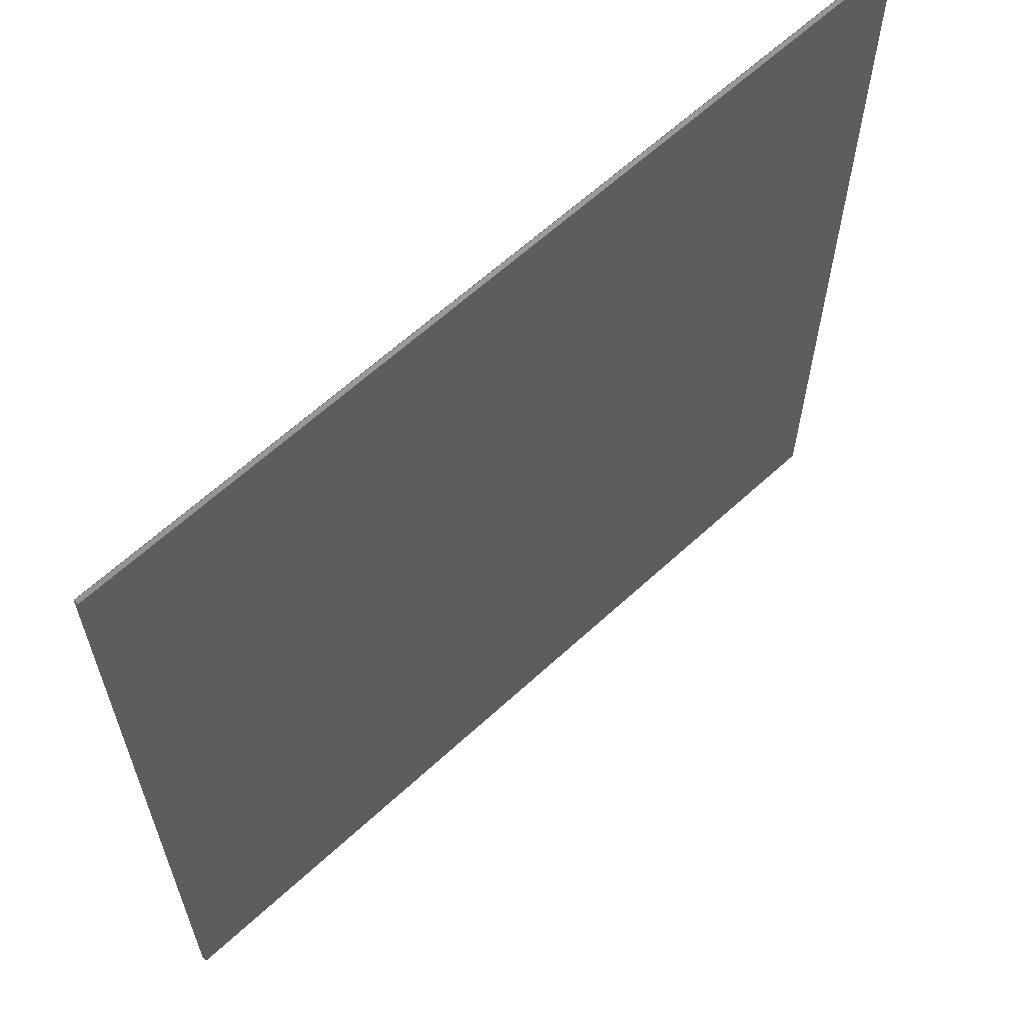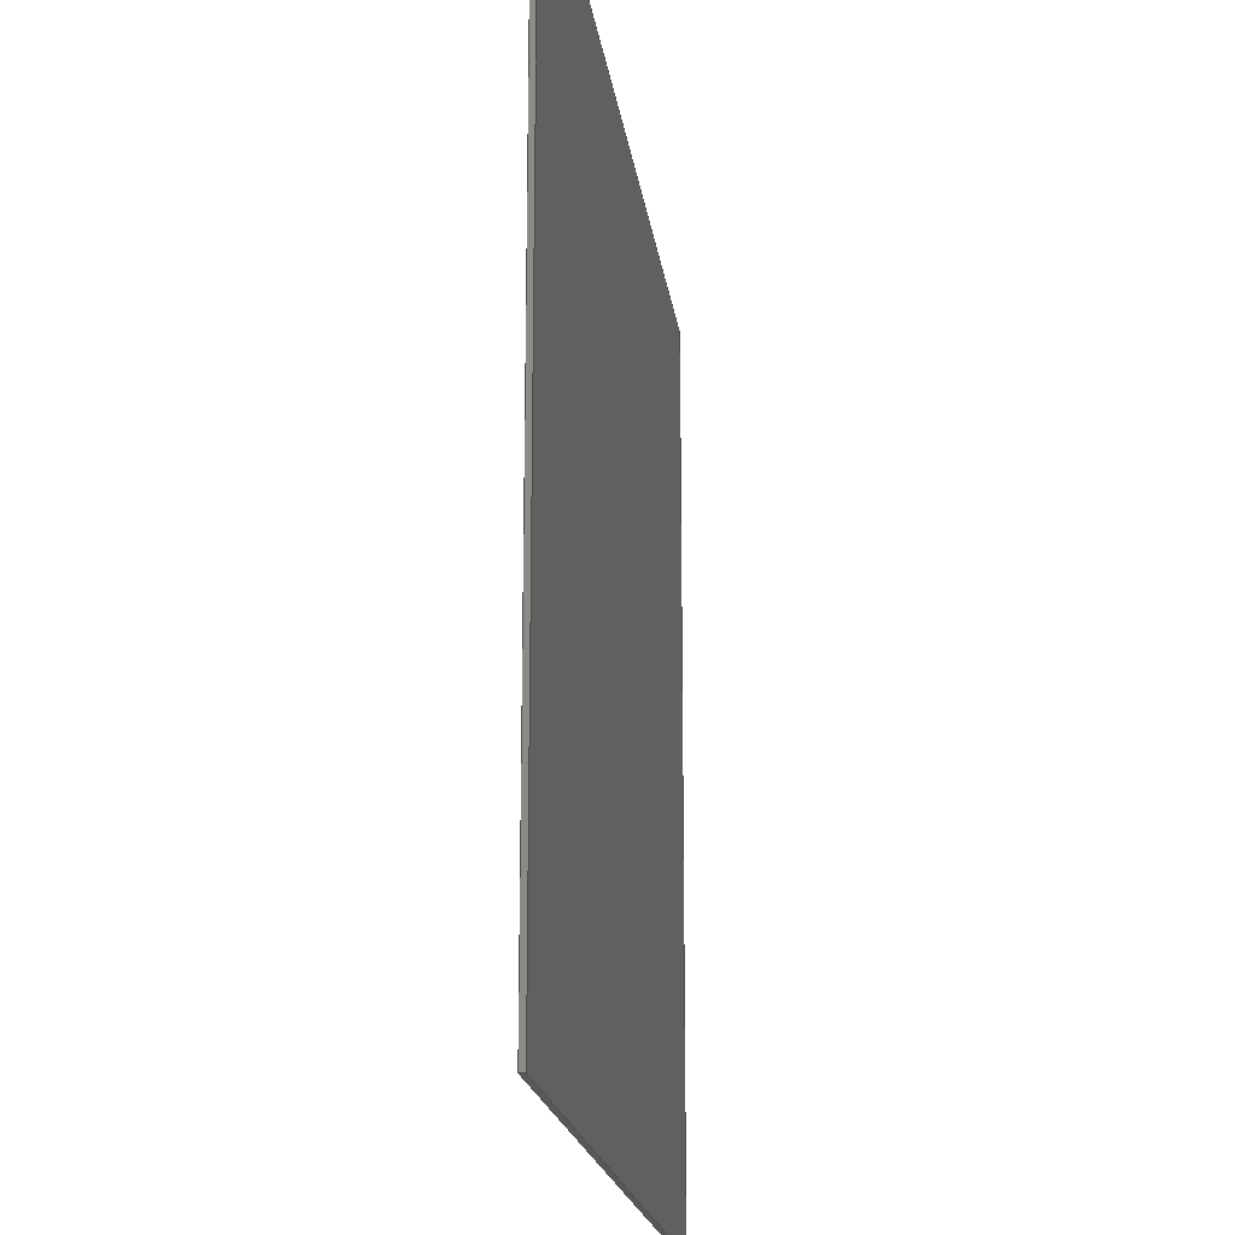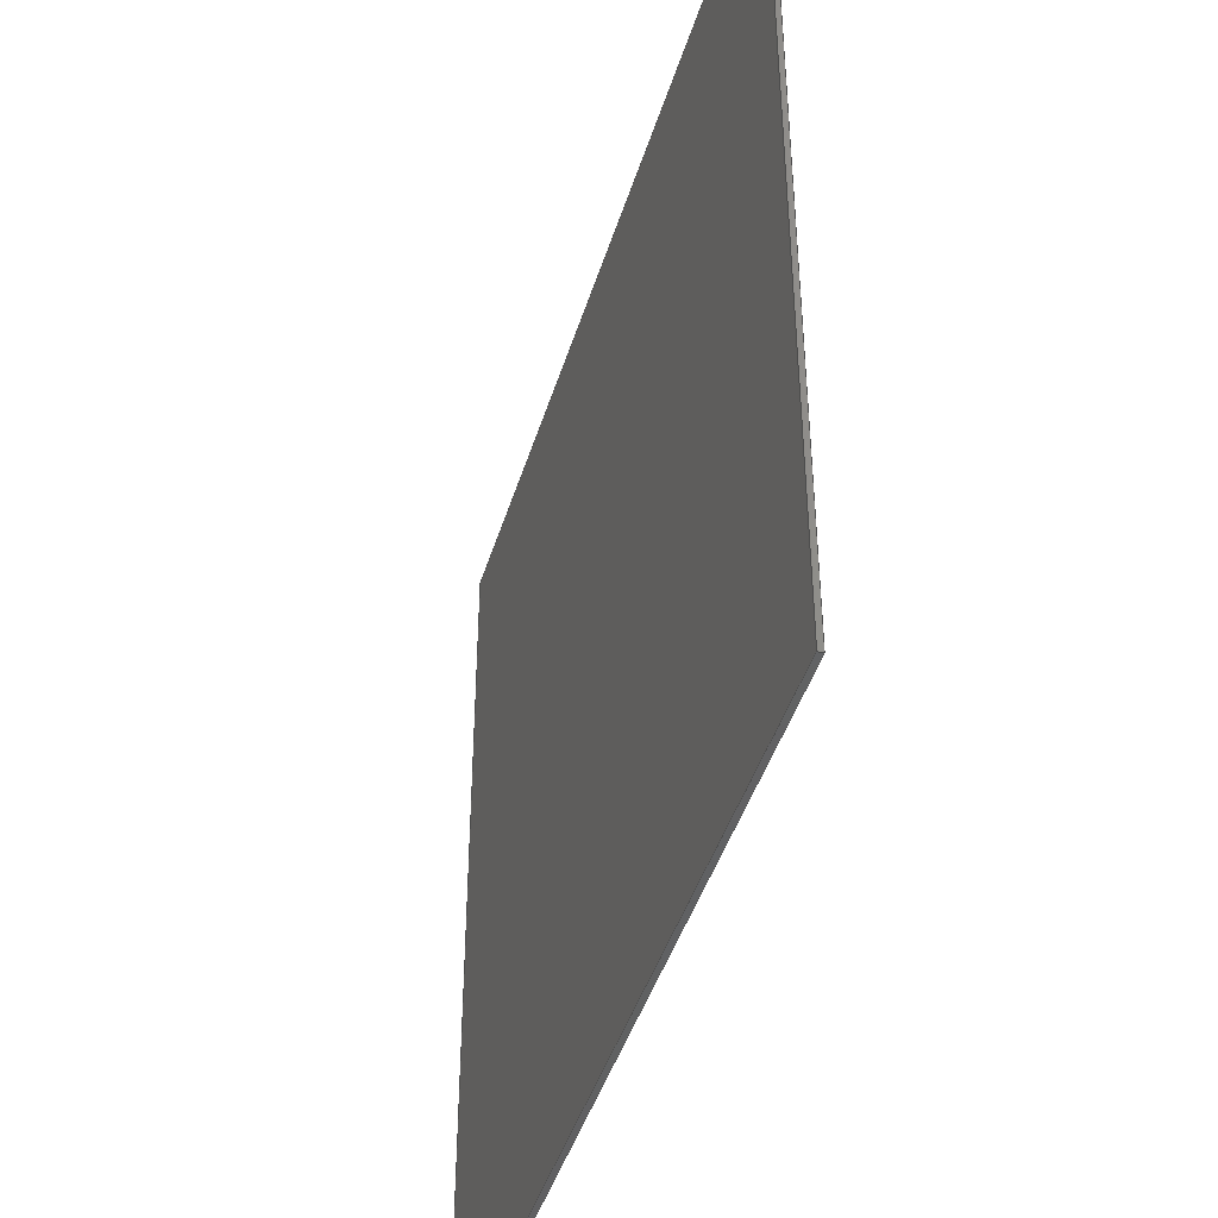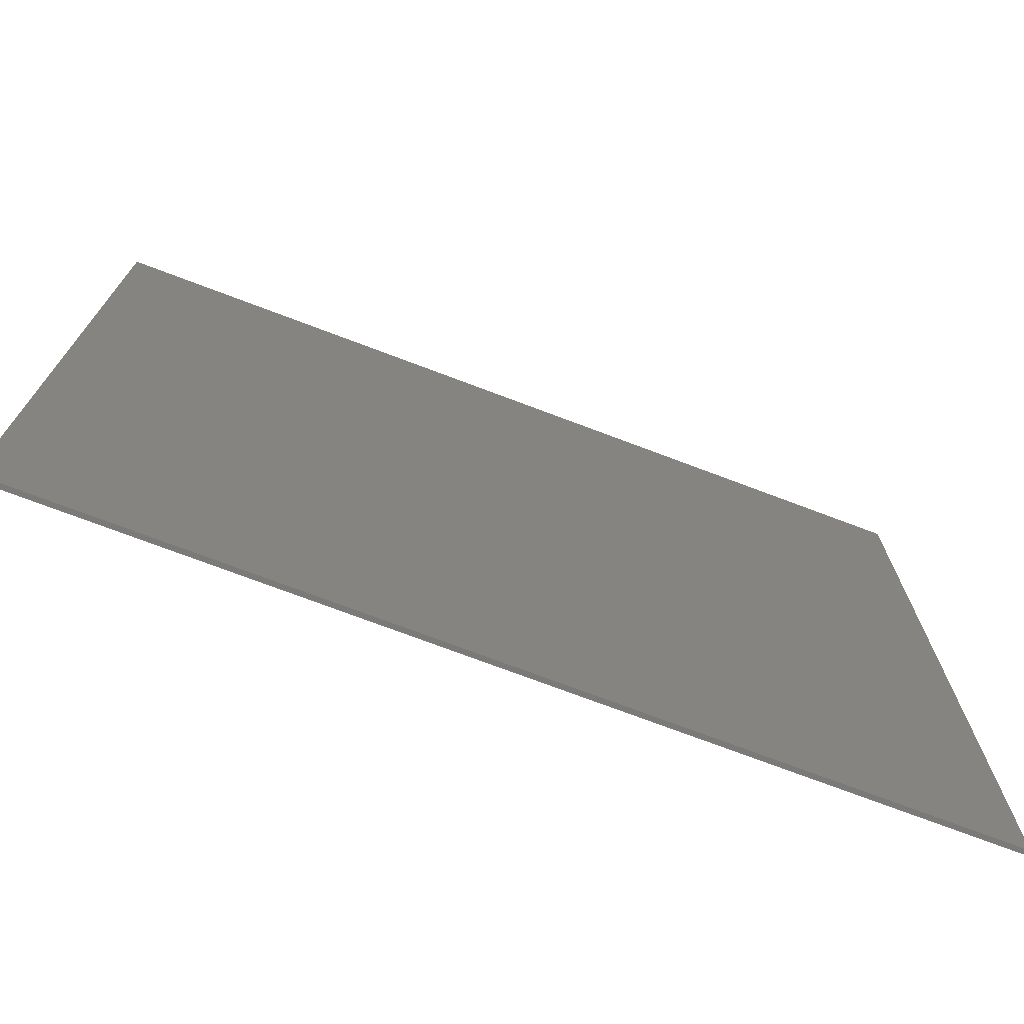
<metadata>
{"format":"step","ext":"step","renderer":"f3d","projection":"perspective","resolution":1024,"background":"white","views":[{"elev":62.9,"azim":-43.0,"up":"+Y"},{"elev":-18.9,"azim":97.5,"up":"+Y"},{"elev":-43.8,"azim":-106.6,"up":"+Y"},{"elev":-73.9,"azim":-20.7,"up":"+Y"}]}
</metadata>
<code>
ISO-10303-21;
DATA;
#1 = EDGE_CURVE ( 'NONE', #84, #137, #16, .T. ) ;
#2 = CARTESIAN_POINT ( 'NONE',  ( 6.123e-17, -0.5, 0.002756 ) ) ;
#3 = CARTESIAN_POINT ( 'NONE',  ( 6.123e-17, -0.5, 0.002756 ) ) ;
#4 = CLOSED_SHELL ( 'NONE', ( #225, #194, #166, #228, #36, #181 ) ) ;
#5 = LOCAL_TIME ( 10, 35, 17, #98 ) ;
#6 = PERSON_AND_ORGANIZATION_ROLE ( 'design_owner' ) ;
#7 = CALENDAR_DATE ( 2024, 21, 8 ) ;
#8 = PERSON_AND_ORGANIZATION_ROLE ( 'creator' ) ;
#9 = DATE_TIME_ROLE ( 'creation_date' ) ;
#10 = APPROVAL_DATE_TIME ( #119, #155 ) ;
#11 = ORIENTED_EDGE ( 'NONE', *, *, #92, .F. ) ;
#12 = EDGE_CURVE ( 'NONE', #38, #52, #237, .T. ) ;
#13 = VECTOR ( 'NONE', #152, 39.37 ) ;
#14 = ORIENTED_EDGE ( 'NONE', *, *, #21, .F. ) ;
#15 = ORIENTED_EDGE ( 'NONE', *, *, #233, .T. ) ;
#16 = LINE ( 'NONE', #87, #95 ) ;
#17 = VECTOR ( 'NONE', #240, 39.37 ) ;
#18 = CARTESIAN_POINT ( 'NONE',  ( 0.5, 0, 0.002756 ) ) ;
#19 = CARTESIAN_POINT ( 'NONE',  ( 0, 0, 0.002756 ) ) ;
#20 = LINE ( 'NONE', #2, #17 ) ;
#21 = EDGE_CURVE ( 'NONE', #212, #137, #91, .T. ) ;
#22 = DIRECTION ( 'NONE',  ( 1.225e-16, -1, 0 ) ) ;
#23 = DIRECTION ( 'NONE',  ( 1.366e-16, -1, 0 ) ) ;
#24 = DATE_AND_TIME ( #229, #131 ) ;
#25 = AXIS2_PLACEMENT_3D ( 'NONE', #61, #132, #135 ) ;
#26 = CC_DESIGN_SECURITY_CLASSIFICATION ( #186, ( #204 ) ) ;
#27 = CC_DESIGN_APPROVAL ( #64, ( #204 ) ) ;
#28 = MANIFOLD_SOLID_BREP ( 'Boss-Extrude1', #4 ) ;
#29 = PERSON_AND_ORGANIZATION_ROLE ( 'creator' ) ;
#30 =( CONVERSION_BASED_UNIT ( 'INCH', #227 ) LENGTH_UNIT ( ) NAMED_UNIT ( #62 ) );
#31 = EDGE_CURVE ( 'NONE', #175, #212, #108, .T. ) ;
#32 = PERSON_AND_ORGANIZATION_ROLE ( 'classification_officer' ) ;
#33 = AXIS2_PLACEMENT_3D ( 'NONE', #124, #198, #89 ) ;
#34 = LOCAL_TIME ( 10, 35, 17, #214 ) ;
#35 = SHAPE_DEFINITION_REPRESENTATION ( #78, #147 ) ;
#36 = ADVANCED_FACE ( 'NONE', ( #129 ), #180, .T. ) ;
#37 = ORIENTED_EDGE ( 'NONE', *, *, #1, .T. ) ;
#38 = VERTEX_POINT ( 'NONE', #126 ) ;
#39 = PLANE ( 'NONE',  #96 ) ;
#40 = CC_DESIGN_APPROVAL ( #155, ( #186 ) ) ;
#41 = DIRECTION ( 'NONE',  ( 0, 1, 0 ) ) ;
#42 = EDGE_CURVE ( 'NONE', #141, #84, #143, .T. ) ;
#43 = DIRECTION ( 'NONE',  ( -0, 0, 1 ) ) ;
#44 = PLANE ( 'NONE',  #33 ) ;
#45 = FACE_OUTER_BOUND ( 'NONE', #70, .T. ) ;
#46 = COORDINATED_UNIVERSAL_TIME_OFFSET ( 5, 0, .BEHIND. ) ;
#47 = APPROVAL_STATUS ( 'not_yet_approved' ) ;
#48 = PERSON_AND_ORGANIZATION ( #50, #55 ) ;
#49 = EDGE_LOOP ( 'NONE', ( #211, #177, #101, #14 ) ) ;
#50 = PERSON ( 'UNSPECIFIED', 'UNSPECIFIED', 'UNSPECIFIED', ('UNSPECIFIED'), ('UNSPECIFIED'), ('UNSPECIFIED') ) ;
#51 = VECTOR ( 'NONE', #183, 39.37 ) ;
#52 = VERTEX_POINT ( 'NONE', #71 ) ;
#53 = CARTESIAN_POINT ( 'NONE',  ( 6.123e-17, -0.5, 0 ) ) ;
#54 = DIRECTION ( 'NONE',  ( -1.366e-16, 1, -0 ) ) ;
#55 = ORGANIZATION ( 'UNSPECIFIED', 'UNSPECIFIED', '' ) ;
#56 = EDGE_CURVE ( 'NONE', #84, #38, #150, .T. ) ;
#57 = CARTESIAN_POINT ( 'NONE',  ( 0, 0, 0.002756 ) ) ;
#58 = CARTESIAN_POINT ( 'NONE',  ( 6.123e-17, -0.5, 0.002756 ) ) ;
#59 = CARTESIAN_POINT ( 'NONE',  ( 0, 0, 0 ) ) ;
#60 =( LENGTH_UNIT ( ) NAMED_UNIT ( * ) SI_UNIT ( $, .METRE. ) );
#61 = CARTESIAN_POINT ( 'NONE',  ( 0, 0, 0 ) ) ;
#62 = DIMENSIONAL_EXPONENTS ( 1, 0, 0, 0, 0, 0, 0 ) ;
#63 = CARTESIAN_POINT ( 'NONE',  ( 0, 0, 0.002756 ) ) ;
#64 = APPROVAL ( #47, 'UNSPECIFIED' ) ;
#65 = CARTESIAN_POINT ( 'NONE',  ( 0, 0, 0.002756 ) ) ;
#66 = ORIENTED_EDGE ( 'NONE', *, *, #42, .T. ) ;
#67 = PERSON_AND_ORGANIZATION ( #50, #55 ) ;
#68 = ORIENTED_EDGE ( 'NONE', *, *, #12, .T. ) ;
#69 = ORIENTED_EDGE ( 'NONE', *, *, #1, .F. ) ;
#70 = EDGE_LOOP ( 'NONE', ( #104, #103, #219, #37 ) ) ;
#71 = CARTESIAN_POINT ( 'NONE',  ( 0.5, 0, 0 ) ) ;
#72 = CC_DESIGN_DATE_AND_TIME_ASSIGNMENT ( #24, #9, ( #117 ) ) ;
#73 = DIRECTION ( 'NONE',  ( 1, 0, 0 ) ) ;
#74 = DIRECTION ( 'NONE',  ( -1.366e-16, 1, -0 ) ) ;
#75 = CARTESIAN_POINT ( 'NONE',  ( 6.123e-17, -0.5, 0.002756 ) ) ;
#76 = DIRECTION ( 'NONE',  ( -1, -0, -0 ) ) ;
#77 = APPROVAL_ROLE ( '' ) ;
#78 = PRODUCT_DEFINITION_SHAPE ( 'NONE', 'NONE',  #117 ) ;
#79 = APPROVAL ( #114, 'UNSPECIFIED' ) ;
#80 = APPROVAL_DATE_TIME ( #173, #64 ) ;
#81 = PERSON_AND_ORGANIZATION_ROLE ( 'design_supplier' ) ;
#82 = LOCAL_TIME ( 10, 35, 17, #100 ) ;
#83 = PERSON_AND_ORGANIZATION ( #50, #55 ) ;
#84 = VERTEX_POINT ( 'NONE', #144 ) ;
#85 = APPROVAL_STATUS ( 'not_yet_approved' ) ;
#86 = EDGE_CURVE ( 'NONE', #122, #141, #199, .T. ) ;
#87 = CARTESIAN_POINT ( 'NONE',  ( 0.5, -0.5, 0.002756 ) ) ;
#88 = DIRECTION ( 'NONE',  ( 0, -0, 1 ) ) ;
#89 = DIRECTION ( 'NONE',  ( -1.225e-16, 1, 0 ) ) ;
#90 = DIRECTION ( 'NONE',  ( -0, 0, 1 ) ) ;
#91 = LINE ( 'NONE', #53, #185 ) ;
#92 = EDGE_CURVE ( 'NONE', #38, #122, #224, .T. ) ;
#93 = CARTESIAN_POINT ( 'NONE',  ( 0, 0, 0 ) ) ;
#94 = DATE_AND_TIME ( #7, #207 ) ;
#95 = VECTOR ( 'NONE', #162, 39.37 ) ;
#96 = AXIS2_PLACEMENT_3D ( 'NONE', #93, #90, #128 ) ;
#97 = DIRECTION ( 'NONE',  ( 0, -0, -1 ) ) ;
#98 = COORDINATED_UNIVERSAL_TIME_OFFSET ( 5, 0, .BEHIND. ) ;
#99 = VECTOR ( 'NONE', #111, 39.37 ) ;
#100 = COORDINATED_UNIVERSAL_TIME_OFFSET ( 5, 0, .BEHIND. ) ;
#101 = ORIENTED_EDGE ( 'NONE', *, *, #203, .F. ) ;
#102 = CC_DESIGN_PERSON_AND_ORGANIZATION_ASSIGNMENT ( #112, #29, ( #117 ) ) ;
#103 = ORIENTED_EDGE ( 'NONE', *, *, #12, .F. ) ;
#104 = ORIENTED_EDGE ( 'NONE', *, *, #203, .T. ) ;
#105 = DATE_TIME_ROLE ( 'classification_date' ) ;
#106 = ORIENTED_EDGE ( 'NONE', *, *, #146, .T. ) ;
#107 = PLANE ( 'NONE',  #151 ) ;
#108 = LINE ( 'NONE', #59, #99 ) ;
#109 = PLANE ( 'NONE',  #191 ) ;
#110 = PRODUCT_RELATED_PRODUCT_CATEGORY ( 'detail', '', ( #217 ) ) ;
#111 = DIRECTION ( 'NONE',  ( 1.225e-16, -1, 0 ) ) ;
#112 = PERSON_AND_ORGANIZATION ( #50, #55 ) ;
#113 = EDGE_CURVE ( 'NONE', #141, #212, #20, .T. ) ;
#114 = APPROVAL_STATUS ( 'not_yet_approved' ) ;
#115 = DIRECTION ( 'NONE',  ( 0, -1, 0 ) ) ;
#116 = CALENDAR_DATE ( 2024, 21, 8 ) ;
#117 = PRODUCT_DEFINITION ( 'UNKNOWN', '', #204, #154 ) ;
#118 = EDGE_LOOP ( 'NONE', ( #120, #66, #232, #195 ) ) ;
#119 = DATE_AND_TIME ( #158, #34 ) ;
#120 = ORIENTED_EDGE ( 'NONE', *, *, #86, .T. ) ;
#121 = CALENDAR_DATE ( 2024, 21, 8 ) ;
#122 = VERTEX_POINT ( 'NONE', #19 ) ;
#123 = DIRECTION ( 'NONE',  ( -1, -1.366e-16, 0 ) ) ;
#124 = CARTESIAN_POINT ( 'NONE',  ( 0, 0, 0.002756 ) ) ;
#125 = APPROVAL_PERSON_ORGANIZATION ( #67, #155, #178 ) ;
#126 = CARTESIAN_POINT ( 'NONE',  ( 0.5, 0, 0.002756 ) ) ;
#127 = CC_DESIGN_DATE_AND_TIME_ASSIGNMENT ( #192, #105, ( #186 ) ) ;
#128 = DIRECTION ( 'NONE',  ( 1, 0, 0 ) ) ;
#129 = FACE_OUTER_BOUND ( 'NONE', #118, .T. ) ;
#130 = VECTOR ( 'NONE', #54, 39.37 ) ;
#131 = LOCAL_TIME ( 10, 35, 17, #153 ) ;
#132 = DIRECTION ( 'NONE',  ( 0, 0, 1 ) ) ;
#133 = PERSON_AND_ORGANIZATION ( #50, #55 ) ;
#134 = CC_DESIGN_APPROVAL ( #79, ( #117 ) ) ;
#135 = DIRECTION ( 'NONE',  ( 1, 0, 0 ) ) ;
#136 = VECTOR ( 'NONE', #74, 39.37 ) ;
#137 = VERTEX_POINT ( 'NONE', #168 ) ;
#138 = CC_DESIGN_PERSON_AND_ORGANIZATION_ASSIGNMENT ( #188, #8, ( #204 ) ) ;
#139 = ORIENTED_EDGE ( 'NONE', *, *, #21, .T. ) ;
#140 = ORIENTED_EDGE ( 'NONE', *, *, #42, .F. ) ;
#141 = VERTEX_POINT ( 'NONE', #75 ) ;
#142 = CARTESIAN_POINT ( 'NONE',  ( 0.5, 0, 0.002756 ) ) ;
#143 = LINE ( 'NONE', #3, #176 ) ;
#144 = CARTESIAN_POINT ( 'NONE',  ( 0.5, -0.5, 0.002756 ) ) ;
#145 = APPROVAL_PERSON_ORGANIZATION ( #83, #79, #77 ) ;
#146 = EDGE_CURVE ( 'NONE', #52, #175, #221, .T. ) ;
#147 = ADVANCED_BREP_SHAPE_REPRESENTATION ( 'NNP-MAT-150-015-000 Kapton Tape', ( #28, #25 ), #222 ) ;
#148 = CARTESIAN_POINT ( 'NONE',  ( 0, 0, 0.002756 ) ) ;
#149 = CARTESIAN_POINT ( 'NONE',  ( 0.5, 0, 0.002756 ) ) ;
#150 = LINE ( 'NONE', #18, #136 ) ;
#151 = AXIS2_PLACEMENT_3D ( 'NONE', #58, #41, #88 ) ;
#152 = DIRECTION ( 'NONE',  ( -0, -0, -1 ) ) ;
#153 = COORDINATED_UNIVERSAL_TIME_OFFSET ( 5, 0, .BEHIND. ) ;
#154 = DESIGN_CONTEXT ( 'detailed design', #216, 'design' ) ;
#155 = APPROVAL ( #85, 'UNSPECIFIED' ) ;
#156 = APPROVAL_PERSON_ORGANIZATION ( #133, #64, #206 ) ;
#157 = APPLICATION_PROTOCOL_DEFINITION ( 'international standard', 'config_control_design', 1994, #216 ) ;
#158 = CALENDAR_DATE ( 2024, 21, 8 ) ;
#159 = ORIENTED_EDGE ( 'NONE', *, *, #113, .T. ) ;
#160 = EDGE_LOOP ( 'NONE', ( #106, #161, #11, #68 ) ) ;
#161 = ORIENTED_EDGE ( 'NONE', *, *, #233, .F. ) ;
#162 = DIRECTION ( 'NONE',  ( -0, -0, -1 ) ) ;
#163 = UNCERTAINTY_MEASURE_WITH_UNIT (LENGTH_MEASURE( 1e-05 ), #30, 'distance_accuracy_value', 'NONE');
#164 = LINE ( 'NONE', #238, #130 ) ;
#165 = FACE_OUTER_BOUND ( 'NONE', #160, .T. ) ;
#166 = ADVANCED_FACE ( 'NONE', ( #45 ), #187, .F. ) ;
#167 = FACE_OUTER_BOUND ( 'NONE', #235, .T. ) ;
#168 = CARTESIAN_POINT ( 'NONE',  ( 0.5, -0.5, 0 ) ) ;
#169 = CARTESIAN_POINT ( 'NONE',  ( 6.123e-17, -0.5, 0 ) ) ;
#170 = SECURITY_CLASSIFICATION_LEVEL ( 'unclassified' ) ;
#171 = APPLICATION_PROTOCOL_DEFINITION ( 'international standard', 'config_control_design', 1994, #210 ) ;
#172 = CC_DESIGN_PERSON_AND_ORGANIZATION_ASSIGNMENT ( #190, #32, ( #186 ) ) ;
#173 = DATE_AND_TIME ( #116, #5 ) ;
#174 = AXIS2_PLACEMENT_3D ( 'NONE', #57, #43, #201 ) ;
#175 = VERTEX_POINT ( 'NONE', #239 ) ;
#176 = VECTOR ( 'NONE', #73, 39.37 ) ;
#177 = ORIENTED_EDGE ( 'NONE', *, *, #146, .F. ) ;
#178 = APPROVAL_ROLE ( '' ) ;
#179 = ORIENTED_EDGE ( 'NONE', *, *, #86, .F. ) ;
#180 = PLANE ( 'NONE',  #174 ) ;
#181 = ADVANCED_FACE ( 'NONE', ( #196 ), #39, .F. ) ;
#182 = CARTESIAN_POINT ( 'NONE',  ( 0, 0, 0.002756 ) ) ;
#183 = DIRECTION ( 'NONE',  ( -1, -0, -0 ) ) ;
#184 = FACE_OUTER_BOUND ( 'NONE', #215, .T. ) ;
#185 = VECTOR ( 'NONE', #223, 39.37 ) ;
#186 = SECURITY_CLASSIFICATION ( '', '', #170 ) ;
#187 = PLANE ( 'NONE',  #197 ) ;
#188 = PERSON_AND_ORGANIZATION ( #50, #55 ) ;
#189 = CC_DESIGN_PERSON_AND_ORGANIZATION_ASSIGNMENT ( #209, #6, ( #217 ) ) ;
#190 = PERSON_AND_ORGANIZATION ( #50, #55 ) ;
#191 = AXIS2_PLACEMENT_3D ( 'NONE', #65, #115, #97 ) ;
#192 = DATE_AND_TIME ( #121, #82 ) ;
#193 = ORIENTED_EDGE ( 'NONE', *, *, #31, .T. ) ;
#194 = ADVANCED_FACE ( 'NONE', ( #184 ), #107, .F. ) ;
#195 = ORIENTED_EDGE ( 'NONE', *, *, #92, .T. ) ;
#196 = FACE_OUTER_BOUND ( 'NONE', #49, .T. ) ;
#197 = AXIS2_PLACEMENT_3D ( 'NONE', #149, #123, #23 ) ;
#198 = DIRECTION ( 'NONE',  ( 1, 1.225e-16, -0 ) ) ;
#199 = LINE ( 'NONE', #148, #202 ) ;
#200 = CARTESIAN_POINT ( 'NONE',  ( 0, 0, 0 ) ) ;
#201 = DIRECTION ( 'NONE',  ( 1, 0, 0 ) ) ;
#202 = VECTOR ( 'NONE', #22, 39.37 ) ;
#203 = EDGE_CURVE ( 'NONE', #137, #52, #164, .T. ) ;
#204 = PRODUCT_DEFINITION_FORMATION_WITH_SPECIFIED_SOURCE ( 'ANY', '', #217, .NOT_KNOWN. ) ;
#205 =( NAMED_UNIT ( * ) PLANE_ANGLE_UNIT ( ) SI_UNIT ( $, .RADIAN. ) );
#206 = APPROVAL_ROLE ( '' ) ;
#207 = LOCAL_TIME ( 10, 35, 17, #46 ) ;
#208 = APPROVAL_DATE_TIME ( #94, #79 ) ;
#209 = PERSON_AND_ORGANIZATION ( #50, #55 ) ;
#210 = APPLICATION_CONTEXT ( 'configuration controlled 3d designs of mechanical parts and assemblies' ) ;
#211 = ORIENTED_EDGE ( 'NONE', *, *, #31, .F. ) ;
#212 = VERTEX_POINT ( 'NONE', #169 ) ;
#213 = CC_DESIGN_PERSON_AND_ORGANIZATION_ASSIGNMENT ( #48, #81, ( #204 ) ) ;
#214 = COORDINATED_UNIVERSAL_TIME_OFFSET ( 5, 0, .BEHIND. ) ;
#215 = EDGE_LOOP ( 'NONE', ( #139, #69, #140, #159 ) ) ;
#216 = APPLICATION_CONTEXT ( 'configuration controlled 3d designs of mechanical parts and assemblies' ) ;
#217 = PRODUCT ( 'NNP-MAT-150-015-000 Kapton Tape', 'NNP-MAT-150-015-000 Kapton Tape', '', ( #230 ) ) ;
#218 = VECTOR ( 'NONE', #220, 39.37 ) ;
#219 = ORIENTED_EDGE ( 'NONE', *, *, #56, .F. ) ;
#220 = DIRECTION ( 'NONE',  ( -0, -0, -1 ) ) ;
#221 = LINE ( 'NONE', #200, #236 ) ;
#222 =( GEOMETRIC_REPRESENTATION_CONTEXT ( 3 ) GLOBAL_UNCERTAINTY_ASSIGNED_CONTEXT ( ( #163 ) ) GLOBAL_UNIT_ASSIGNED_CONTEXT ( ( #30, #205, #231 ) ) REPRESENTATION_CONTEXT ( 'NONE', 'WORKASPACE' ) );
#223 = DIRECTION ( 'NONE',  ( 1, 0, 0 ) ) ;
#224 = LINE ( 'NONE', #182, #51 ) ;
#225 = ADVANCED_FACE ( 'NONE', ( #167 ), #44, .F. ) ;
#226 = LINE ( 'NONE', #63, #13 ) ;
#227 = LENGTH_MEASURE_WITH_UNIT ( LENGTH_MEASURE( 0.0254 ), #60 );
#228 = ADVANCED_FACE ( 'NONE', ( #165 ), #109, .F. ) ;
#229 = CALENDAR_DATE ( 2024, 21, 8 ) ;
#230 = MECHANICAL_CONTEXT ( 'NONE', #210, 'mechanical' ) ;
#231 =( NAMED_UNIT ( * ) SI_UNIT ( $, .STERADIAN. ) SOLID_ANGLE_UNIT ( ) );
#232 = ORIENTED_EDGE ( 'NONE', *, *, #56, .T. ) ;
#233 = EDGE_CURVE ( 'NONE', #122, #175, #226, .T. ) ;
#234 = ORIENTED_EDGE ( 'NONE', *, *, #113, .F. ) ;
#235 = EDGE_LOOP ( 'NONE', ( #193, #234, #179, #15 ) ) ;
#236 = VECTOR ( 'NONE', #76, 39.37 ) ;
#237 = LINE ( 'NONE', #142, #218 ) ;
#238 = CARTESIAN_POINT ( 'NONE',  ( 0.5, 0, 0 ) ) ;
#239 = CARTESIAN_POINT ( 'NONE',  ( 0, 0, 0 ) ) ;
#240 = DIRECTION ( 'NONE',  ( -0, -0, -1 ) ) ;
ENDSEC;
END-ISO-10303-21;

</code>
